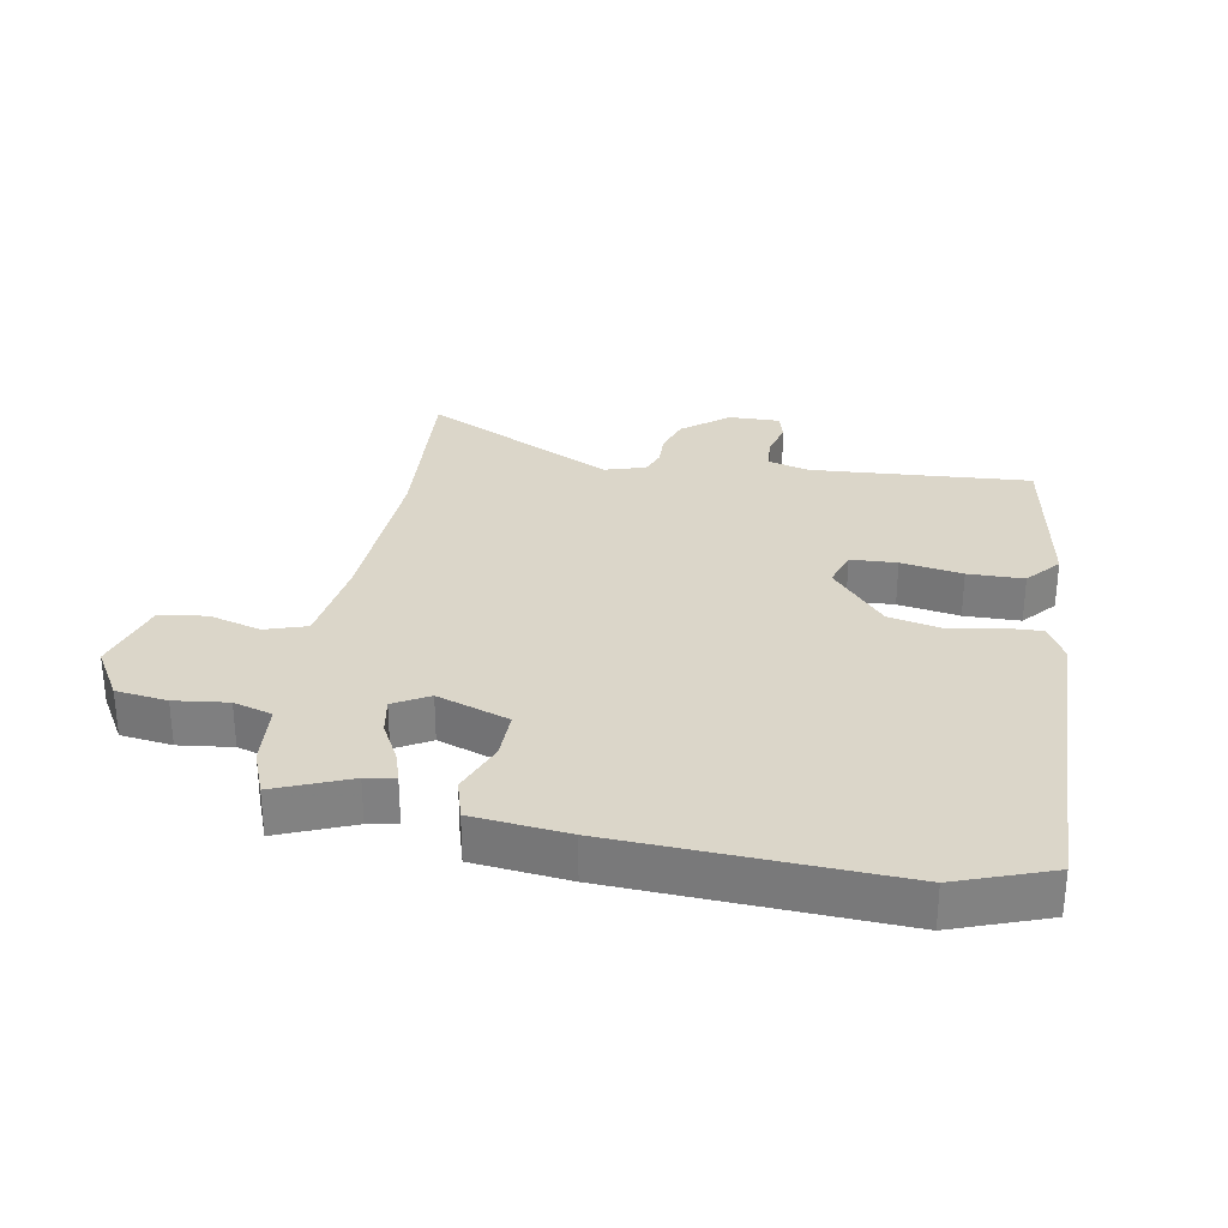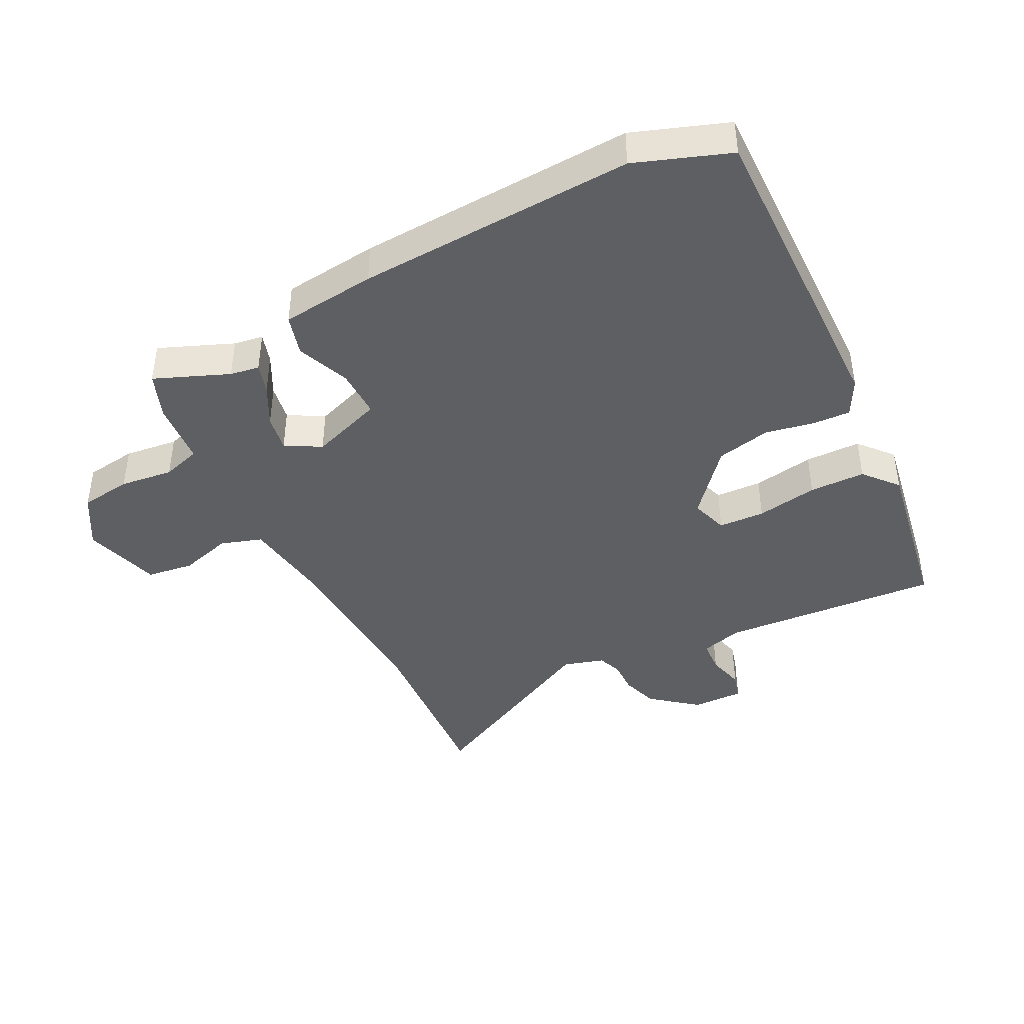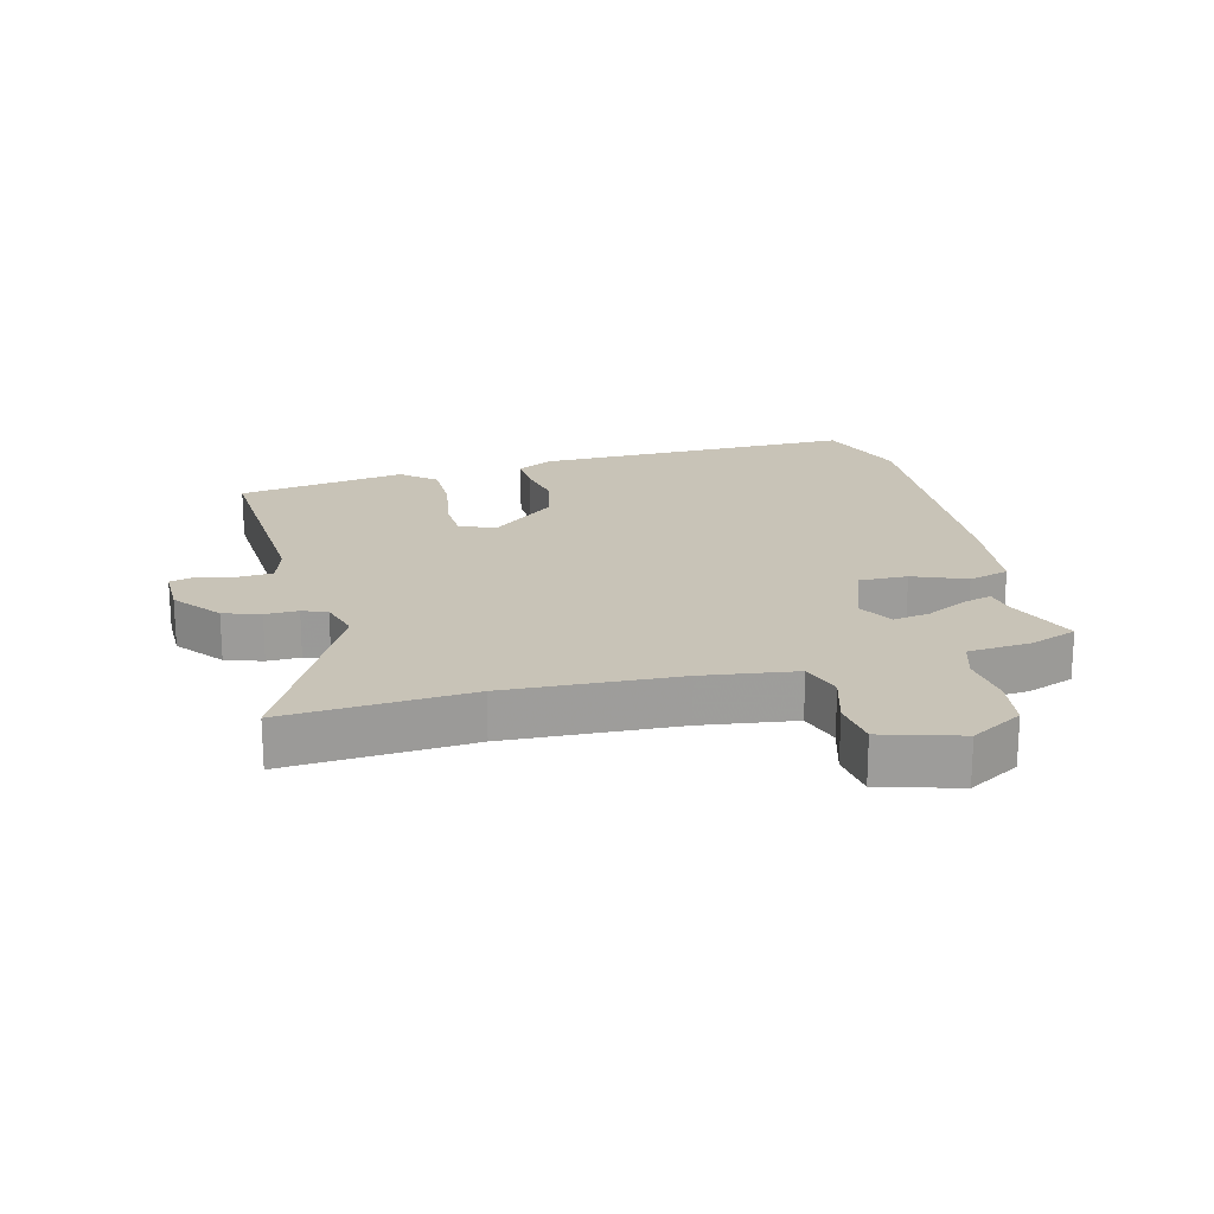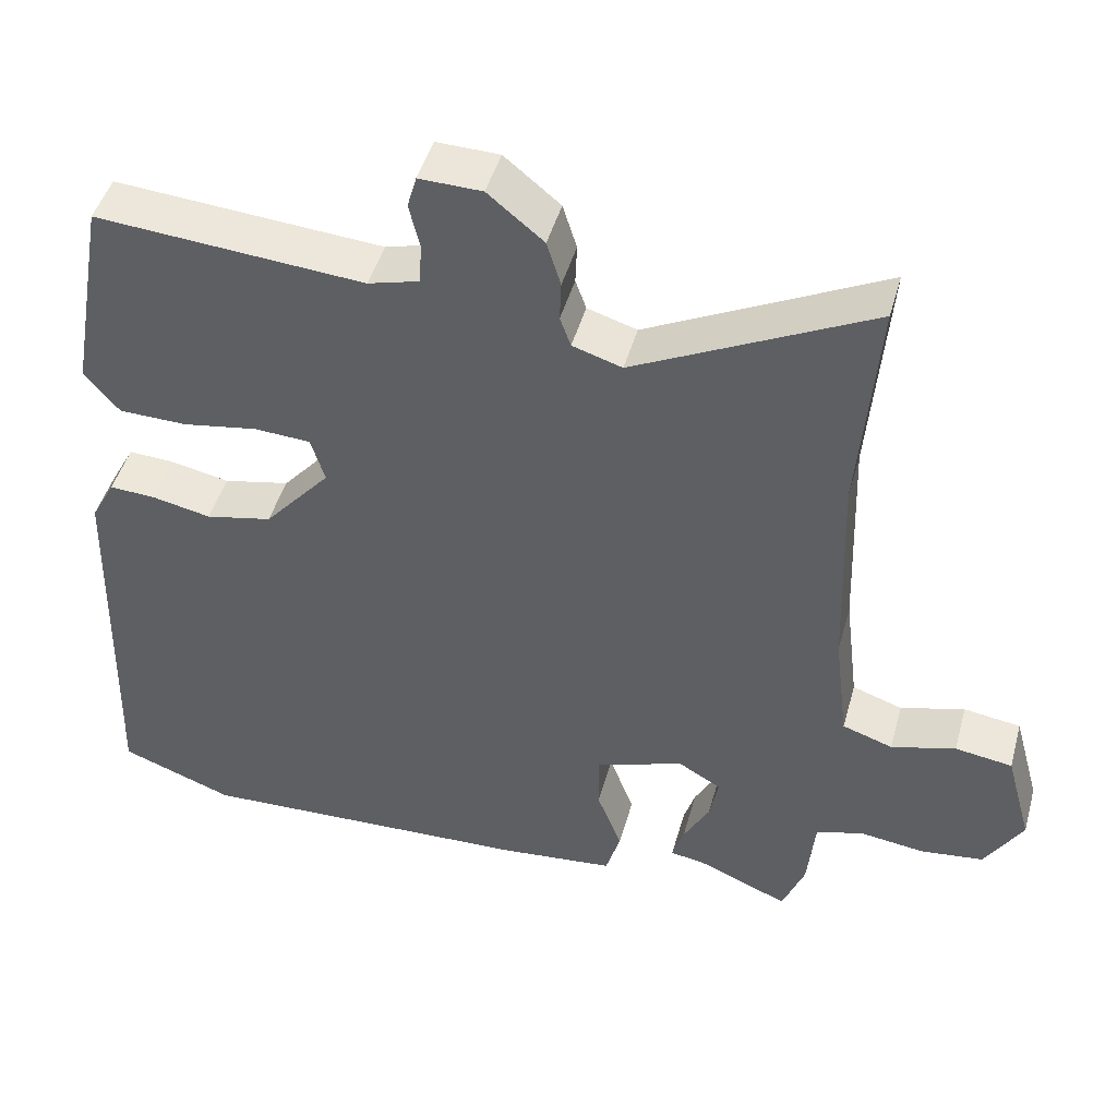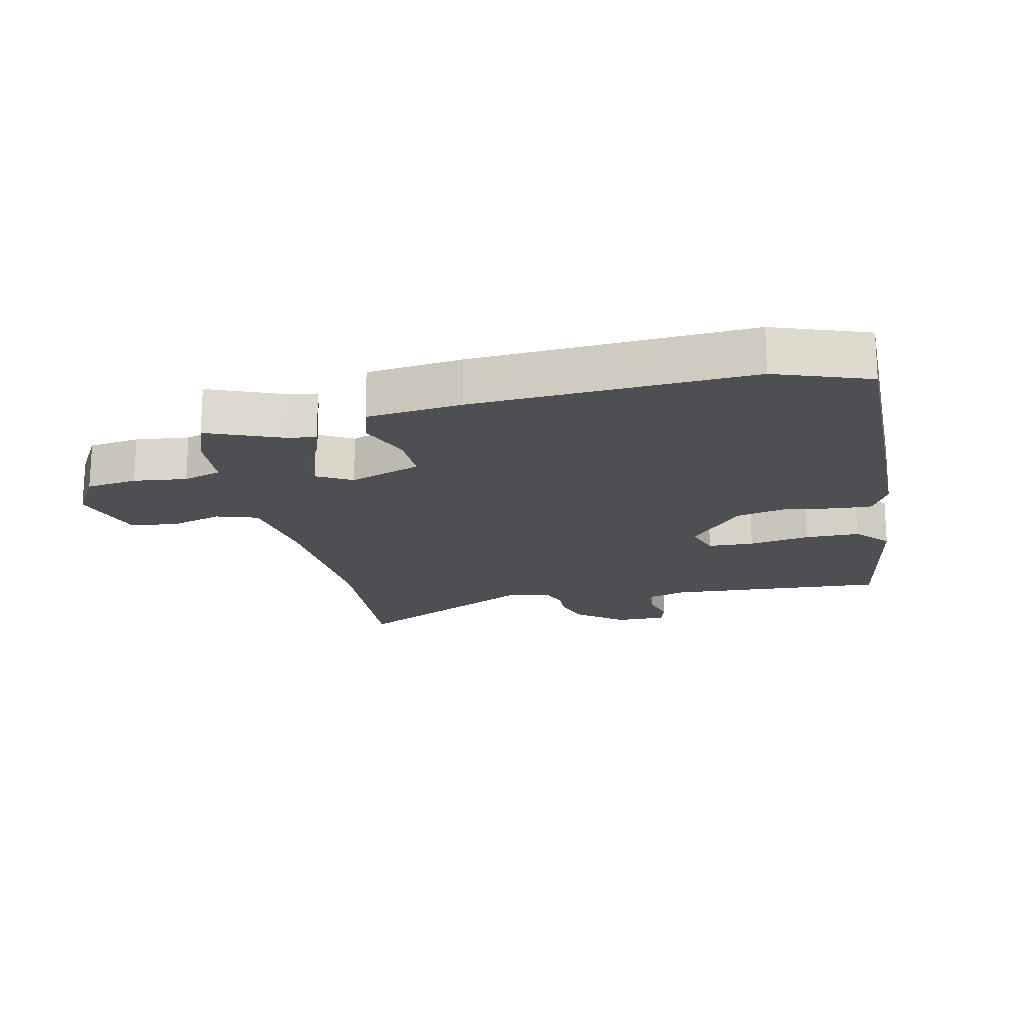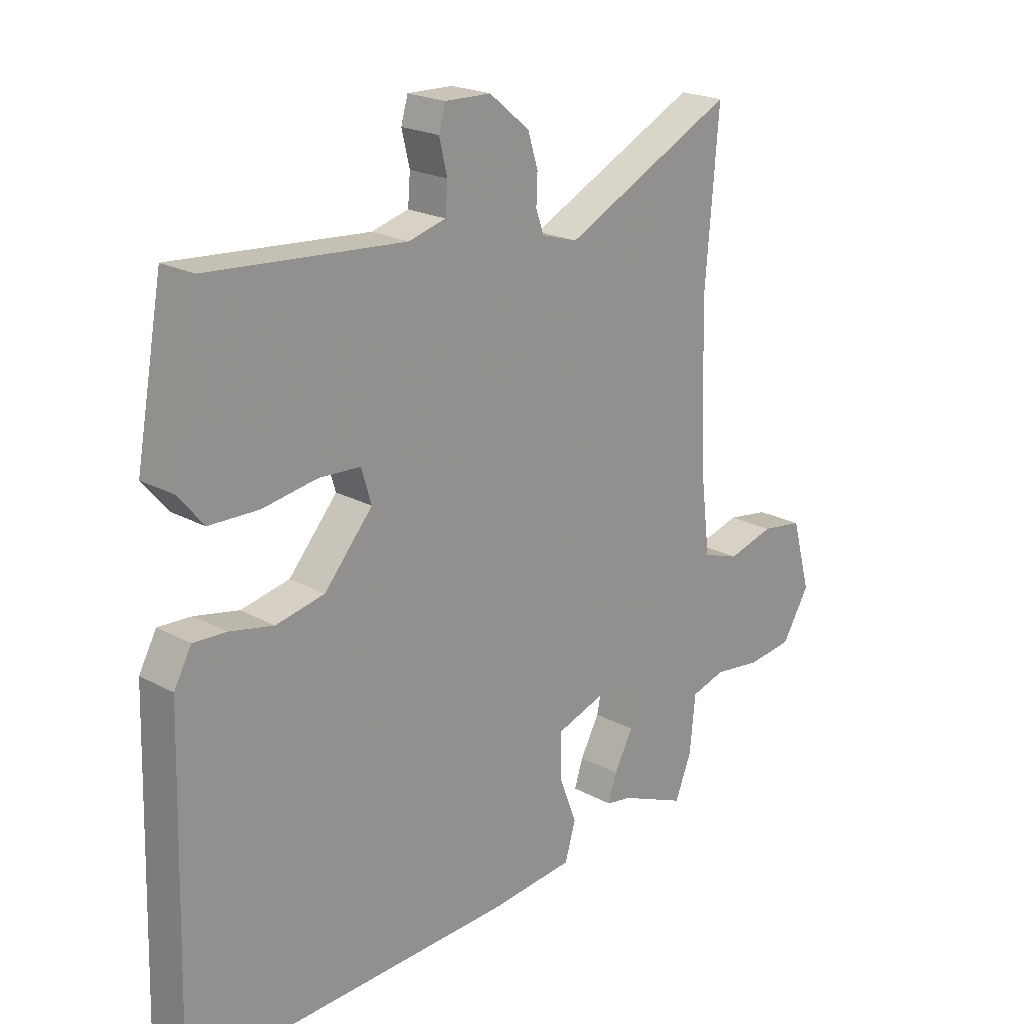
<metadata>
{"format":"obj","ext":"obj","renderer":"f3d","projection":"perspective","resolution":1024,"background":"white","views":[{"elev":29.7,"azim":-169.3,"up":"+Y"},{"elev":-41.9,"azim":-152.4,"up":"+Y"},{"elev":19.7,"azim":76.6,"up":"+Y"},{"elev":46.2,"azim":15.4,"up":"+Z"},{"elev":-18.2,"azim":-166.7,"up":"+Y"},{"elev":21.2,"azim":-45.9,"up":"+Z"}]}
</metadata>
<code>
v -0.458 0.07 0.545
v -0.111 0.07 0.518
v -0.045 0.07 0.536
v -0.041 0.07 0.588
v -0.055 0.07 0.647
v -0.043 0.07 0.689
v 0.038 0.07 0.687
v 0.11 0.07 0.628
v 0.128 0.07 0.57
v 0.126 0.07 0.518
v 0.14 0.07 0.479
v 0.204 0.07 0.459
v 0.509 0.07 0.61
v 0.485 0.07 0.32
v 0.494 0.07 0.049
v 0.512 0.07 -0.098
v 0.577 0.07 -0.12
v 0.66 0.07 -0.097
v 0.734 0.07 -0.108
v 0.768 0.07 -0.231
v 0.719 0.07 -0.312
v 0.638 0.07 -0.322
v 0.554 0.07 -0.311
v 0.493 0.07 -0.329
v 0.483 0.07 -0.429
v 0.454 0.07 -0.502
v 0.338 0.07 -0.453
v 0.292 0.07 -0.445
v 0.307 0.07 -0.398
v 0.341 0.07 -0.335
v 0.352 0.07 -0.277
v 0.297 0.07 -0.245
v 0.183 0.07 -0.284
v 0.183 0.07 -0.361
v 0.215 0.07 -0.445
v 0.196 0.07 -0.509
v 0.046 0.07 -0.524
v -0.391 0.07 -0.541
v -0.538 0.07 -0.486
v -0.524 0.07 0.021
v -0.493 0.07 0.078
v -0.434 0.07 0.075
v -0.357 0.07 0.059
v -0.271 0.07 0.077
v -0.185 0.07 0.176
v -0.203 0.07 0.235
v -0.276 0.07 0.239
v -0.373 0.07 0.223
v -0.461 0.07 0.225
v -0.506 0.07 0.279
v -0.458 0 0.545
v -0.111 0 0.518
v -0.045 0 0.536
v -0.041 0 0.588
v -0.055 0 0.647
v -0.043 0 0.689
v 0.038 0 0.687
v 0.11 0 0.628
v 0.128 0 0.57
v 0.126 0 0.518
v 0.14 0 0.479
v 0.204 0 0.459
v 0.509 0 0.61
v 0.485 0 0.32
v 0.494 0 0.049
v 0.512 0 -0.098
v 0.577 0 -0.12
v 0.66 0 -0.097
v 0.734 0 -0.108
v 0.768 0 -0.231
v 0.719 0 -0.312
v 0.638 0 -0.322
v 0.554 0 -0.311
v 0.493 0 -0.329
v 0.483 0 -0.429
v 0.454 0 -0.502
v 0.338 0 -0.453
v 0.292 0 -0.445
v 0.307 0 -0.398
v 0.341 0 -0.335
v 0.352 0 -0.277
v 0.297 0 -0.245
v 0.183 0 -0.284
v 0.183 0 -0.361
v 0.215 0 -0.445
v 0.196 0 -0.509
v 0.046 0 -0.524
v -0.391 0 -0.541
v -0.538 0 -0.486
v -0.524 0 0.021
v -0.493 0 0.078
v -0.434 0 0.075
v -0.357 0 0.059
v -0.271 0 0.077
v -0.185 0 0.176
v -0.203 0 0.235
v -0.276 0 0.239
v -0.373 0 0.223
v -0.461 0 0.225
v -0.506 0 0.279
f 47 48 49 50
f 46 47 50 1
f 40 41 42 43
f 40 43 44
f 39 40 44
f 38 39 44 45
f 34 35 36 37
f 33 34 37 38
f 27 28 29 30
f 27 30 31
f 24 25 26 27
f 24 27 31
f 23 24 31 32
f 21 22 23 32
f 17 18 19 20
f 16 17 20 21
f 12 13 14
f 11 12 14 15
f 7 8 9 10
f 7 10 11
f 4 5 6 7
f 3 4 7 11
f 2 3 11 15
f 46 1 2 15
f 33 38 45
f 32 33 45 46
f 16 21 32 46
f 15 16 46
f 100 99 98 97
f 51 100 97 96
f 93 92 91 90
f 94 93 90
f 94 90 89
f 95 94 89 88
f 87 86 85 84
f 88 87 84 83
f 80 79 78 77
f 81 80 77
f 77 76 75 74
f 81 77 74
f 82 81 74 73
f 82 73 72 71
f 70 69 68 67
f 71 70 67 66
f 64 63 62
f 65 64 62 61
f 60 59 58 57
f 61 60 57
f 57 56 55 54
f 61 57 54 53
f 65 61 53 52
f 65 52 51 96
f 95 88 83
f 96 95 83 82
f 96 82 71 66
f 96 66 65
f 1 51 52 2
f 2 52 53 3
f 3 53 54 4
f 4 54 55 5
f 5 55 56 6
f 6 56 57 7
f 7 57 58 8
f 8 58 59 9
f 9 59 60 10
f 10 60 61 11
f 11 61 62 12
f 12 62 63 13
f 13 63 64 14
f 14 64 65 15
f 15 65 66 16
f 16 66 67 17
f 17 67 68 18
f 18 68 69 19
f 19 69 70 20
f 20 70 71 21
f 21 71 72 22
f 22 72 73 23
f 23 73 74 24
f 24 74 75 25
f 25 75 76 26
f 26 76 77 27
f 27 77 78 28
f 28 78 79 29
f 29 79 80 30
f 30 80 81 31
f 31 81 82 32
f 32 82 83 33
f 33 83 84 34
f 34 84 85 35
f 35 85 86 36
f 36 86 87 37
f 37 87 88 38
f 38 88 89 39
f 39 89 90 40
f 40 90 91 41
f 41 91 92 42
f 42 92 93 43
f 43 93 94 44
f 44 94 95 45
f 45 95 96 46
f 46 96 97 47
f 47 97 98 48
f 48 98 99 49
f 49 99 100 50
f 50 100 51 1

</code>
